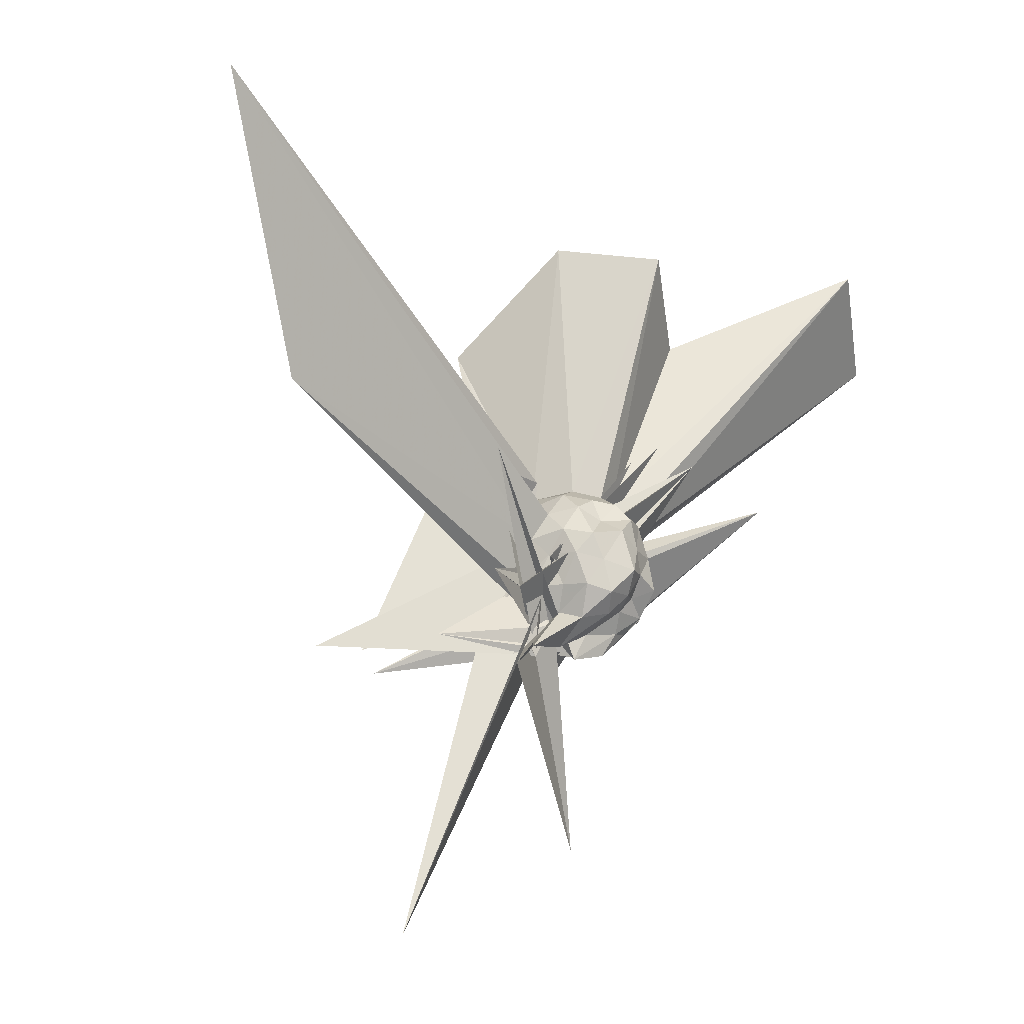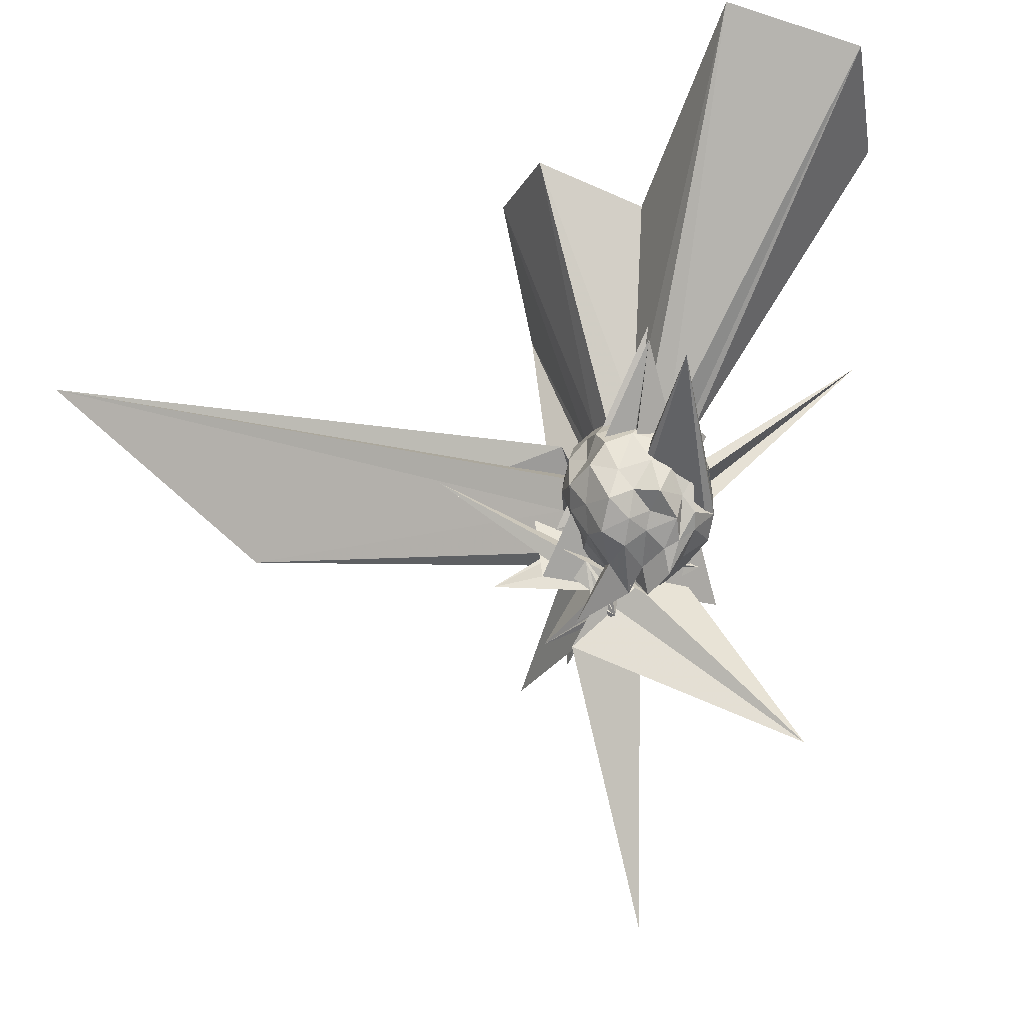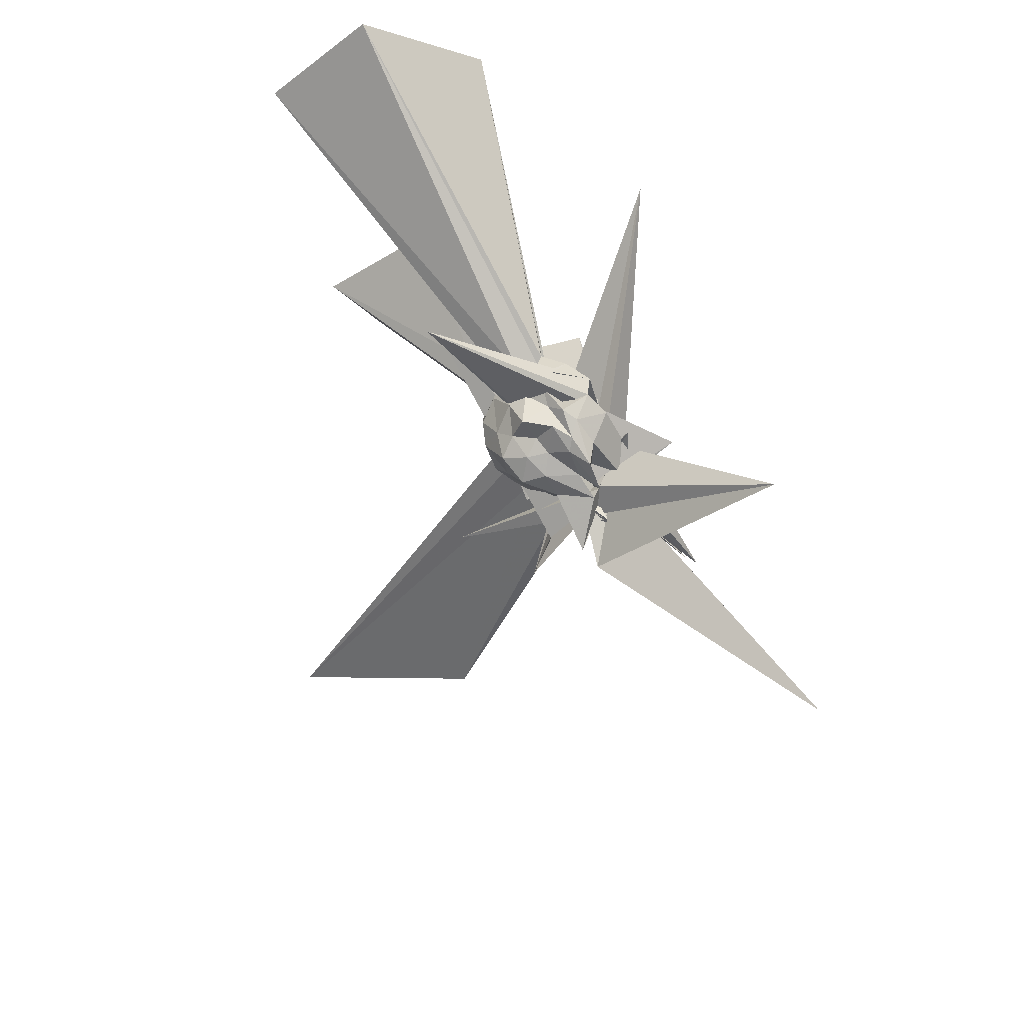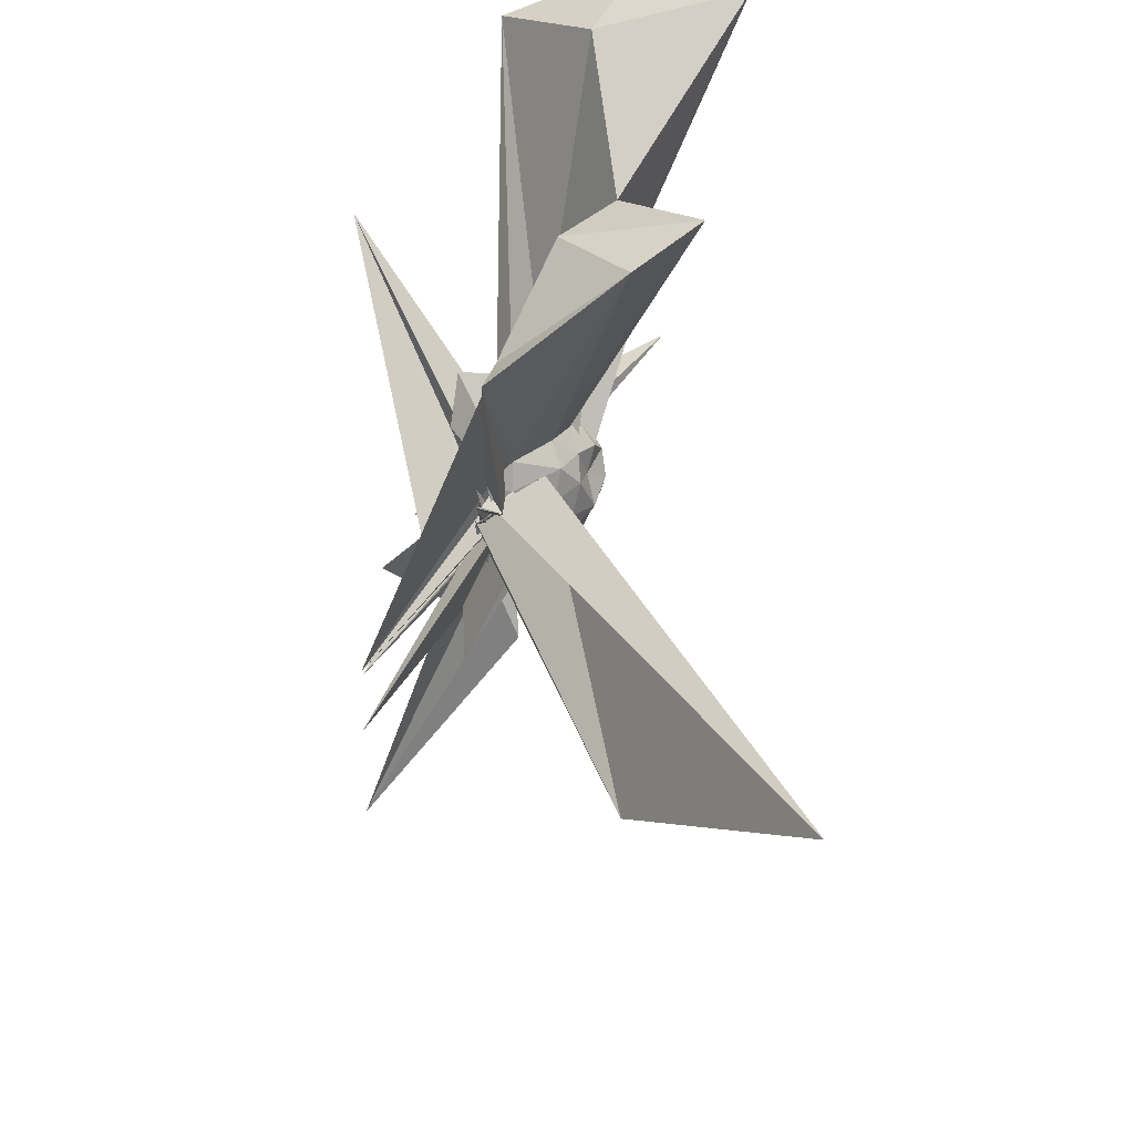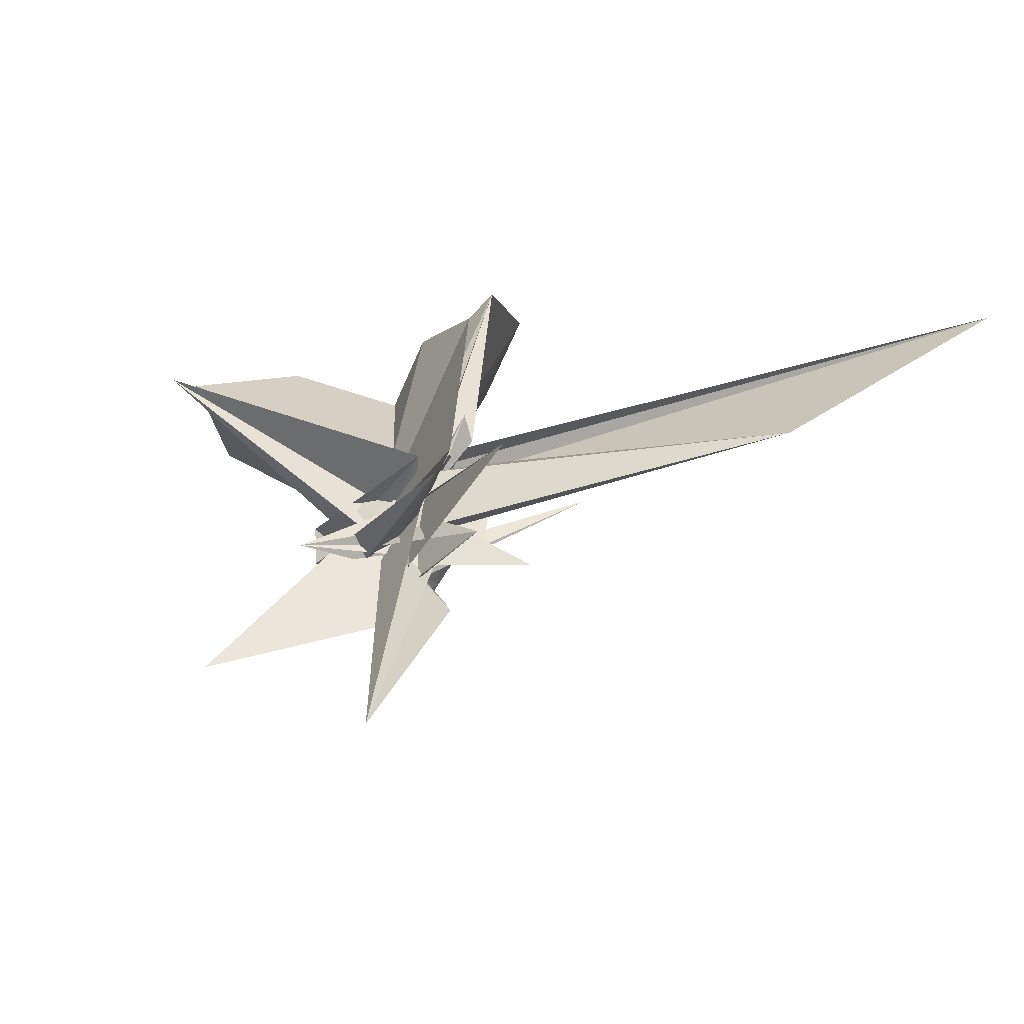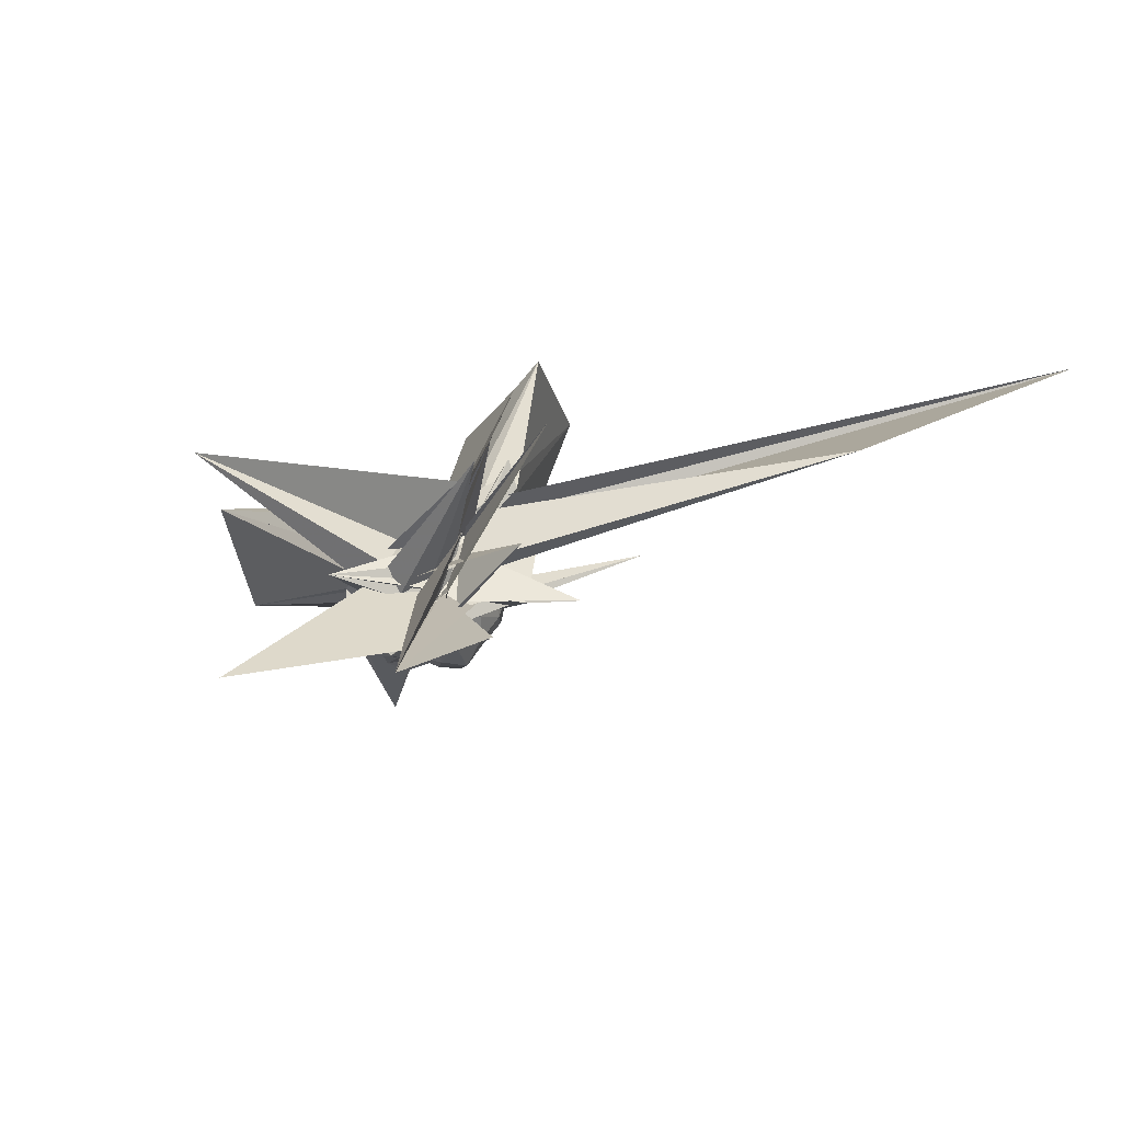
<metadata>
{"format":"obj","ext":"obj","renderer":"f3d","projection":"perspective","resolution":1024,"background":"white","views":[{"elev":-36.4,"azim":56.9,"up":"+Z"},{"elev":-27.1,"azim":126.1,"up":"+Z"},{"elev":48.0,"azim":159.8,"up":"+Y"},{"elev":46.5,"azim":3.5,"up":"+Z"},{"elev":-41.1,"azim":-54.4,"up":"+Z"},{"elev":-55.2,"azim":-53.6,"up":"+Z"}]}
</metadata>
<code>
v 0.003669 0.03746 -0.02207
v -0.3892 0.2524 -0.641
v 0.236 -0.0007799 0.1327
v 0.1946 0.05161 0.1565
v 0.1531 0.1109 0.1795
v 0.1115 0.1549 0.1524
v 0.04127 0.1469 0.1344
v 0.02997 0.1818 0.1621
v -0.01375 -0.162 0.09176
v 0.01064 -0.09429 -0.07841
v 0.01055 -0.1594 -0.07521
v 0.00673 -0.1018 0.02292
v -0.1314 0.1355 0.2446
v -0.08657 -0.09058 -0.1714
v -0.06545 -0.1783 -0.1785
v -0.03427 -0.2235 0.06606
v -0.04801 -0.327 0.2106
v -0.007488 -0.1398 -0.01287
v -0.01348 -0.2491 0.1364
v 0.03479 -0.2022 0.1483
v 0.1552 -0.1302 0.168
v 0.1962 -0.05556 0.1529
v 0.2521 0.03986 0.08483
v 0.2046 0.09995 0.117
v 0.1536 0.1574 0.09752
v 0.1104 0.2247 0.06405
v 0.09708 0.2075 0.06573
v -0.02331 0.2022 0.08444
v 0.04428 0.2418 0.02635
v 0.05181 0.0848 -0.03446
v 0.02366 -0.1835 -0.1812
v -0.1455 0.03828 0.137
v 0.1135 -0.3126 0.1091
v -0.02799 -0.2356 -0.0147
v -0.04581 -0.153 -0.04963
v -0.02605 -0.1803 0.004685
v -0.03378 -0.2643 0.1026
v 0.1193 -0.1972 0.2067
v 0.7962 -1.589 0.5529
v 0.1401 -0.1748 0.0887
v 0.205 -0.1127 0.1017
v 0.2182 -0.04345 0.07005
v 0.236 0.07045 -0.0009971
v 0.1853 0.1468 0.02758
v 0.1346 0.1818 0.01853
v 0.08653 0.2176 -0.002894
v 0.02883 0.1681 -0.01219
v -0.07602 0.1802 0.01872
v -0.1861 -0.276 -0.02357
v -0.4303 0.466 0.4955
v 0.1879 -0.3862 -0.2104
v 0.1258 -0.2627 -0.1881
v -0.2573 0.06784 -0.2228
v -0.04167 -0.1843 -0.1214
v -0.01028 -0.1836 -0.03056
v -0.06259 -0.2078 0.0264
v -0.05784 -0.2166 0.04278
v 0.3591 -1.135 0.01228
v 0.1001 -0.2061 0.01197
v 0.1856 -0.1527 0.01963
v 0.2413 -0.08792 -0.00309
v 0.2656 -0.002349 0.02382
v 0.2065 0.1009 -0.05896
v 0.1794 0.1691 -0.07286
v 0.0891 0.1831 -0.05361
v 0.05799 0.2014 -0.09773
v -0.03503 0.2063 -0.06716
v 0.3967 0.4002 0.1689
v -0.02735 -0.1336 -0.07462
v -0.01399 -0.1224 -0.2203
v -0.05294 -0.1568 -0.03996
v 0.3105 0.23 0.3211
v 0.01006 -0.08815 -0.2163
v -0.04361 -0.1383 -0.1209
v -0.04281 -0.2158 -0.1482
v -0.02678 -0.166 -0.06908
v -0.1363 0.09284 -0.1591
v 0.03415 -0.1954 -0.09452
v 0.1233 -0.1615 -0.03954
v 0.1951 -0.1168 -0.0536
v 0.2283 -0.0433 -0.07046
v 0.2494 0.04808 -0.08763
v 0.1441 0.1116 -0.102
v 0.1011 0.1709 -0.1257
v 0.05361 0.1451 -0.1662
v 0.02482 0.1789 -0.1302
v -0.07779 0.1584 -0.1162
v -0.3451 -0.4599 -0.297
v -0.003619 -0.11 -0.09048
v 0.02229 -0.067 0.02775
v -0.3224 -0.6613 -0.2845
v -0.06802 -0.164 -0.275
v -0.0178 -0.1192 -0.1368
v -0.00864 -0.06516 -0.06392
v 0.03615 -0.09728 -0.212
v -0.08127 -0.4033 -0.2849
v -0.0359 -0.1654 -0.1137
v 0.0598 -0.1764 -0.1216
v 0.1254 -0.1145 -0.1248
v 0.1808 -0.06943 -0.1367
v 0.2101 -0.005434 -0.1581
v 0.185 0.06972 -0.1305
v 0.1702 -0.005727 0.1988
v 0.1339 0.05889 0.2235
v 0.586 0.683 1.085
v 0.3096 0.9357 0.9944
v -0.05244 0.7563 0.9312
v 0.01652 0.0009355 0.04745
v -0.0354 -0.2156 0.09437
v -0.02216 -0.1517 0.02232
v 0.1402 0.1286 0.2564
v -0.1209 0.06355 0.06888
v -0.03739 -0.2765 0.1627
v 0.01878 -0.3052 0.1698
v -0.02563 -0.2327 0.1965
v 0.03404 -0.1571 0.2115
v 0.1293 -0.07863 0.2177
v 0.4955 -0.001276 0.896
v 0.2757 0.1965 0.7882
v 0.1914 0.5426 1.05
v 0.1654 -0.1866 -0.08021
v -0.01311 -0.047 -0.02086
v -0.09707 -0.2132 -0.09986
v -0.01499 -0.1849 0.01364
v 0.01765 -0.04432 0.09246
v -0.01494 -0.3956 0.6872
v 0.3278 -0.2533 0.9363
v 0.1413 -0.01608 0.8394
v 0.04719 -0.00696 0.0001044
v 0.2263 0.1996 0.4659
v -0.3402 -0.5031 -0.2332
v 0.01034 -0.293 0.67
v 0.1231 0.08371 -0.1463
v 0.06819 0.1058 -0.1857
v 0.02236 0.08983 -0.2415
v -0.01119 0.1151 -0.1823
v 0.03022 0.01755 -0.1193
v -0.02418 -0.1209 -0.1907
v -0.0254 -0.112 -0.1864
v -0.04744 -0.1036 -0.2451
v 0.06888 -0.1534 -0.154
v -0.01678 -0.1161 -0.2949
v -0.004756 -0.1414 -0.2766
v -0.0514 -0.105 -0.2053
v 0.06771 -0.09093 -0.1816
v 0.1161 -0.04441 -0.2081
v 0.1458 0.02717 -0.1861
v 0.04365 0.01709 -0.2077
v 0.0006527 0.005261 -0.2722
v -0.006662 -0.08511 -0.172
v -0.03977 -0.08782 -0.2494
v -0.0909 -0.2225 -0.07403
v -0.3942 -0.3082 -1.065
v -0.04461 -0.1225 -0.2213
v 0.02966 -0.1072 -0.2098
v 0.07598 -0.1854 -0.3344
v 0.01081 -0.05131 -0.255
v -0.01083 -0.04956 -0.2134
v 0.3363 -0.4742 0.08642
v -0.07073 -0.06583 -0.2113
v 0.0457 -0.2205 -0.3859
v -0.1237 -0.0001043 -0.1182
f 3 23 4
f 4 23 24
f 4 24 5
f 5 24 25
f 5 25 6
f 6 25 26
f 6 26 7
f 7 26 27
f 7 27 8
f 8 27 28
f 8 28 9
f 9 28 29
f 9 29 10
f 10 29 30
f 10 30 11
f 11 30 31
f 11 31 12
f 12 31 32
f 12 32 13
f 13 32 33
f 13 33 14
f 14 33 34
f 14 34 15
f 15 34 35
f 15 35 16
f 16 35 36
f 16 36 17
f 17 36 37
f 17 37 18
f 18 37 38
f 18 38 19
f 19 38 39
f 19 39 20
f 20 39 40
f 20 40 21
f 21 40 41
f 21 41 22
f 22 41 42
f 22 42 3
f 3 42 23
f 23 43 24
f 24 43 44
f 24 44 25
f 25 44 45
f 25 45 26
f 26 45 46
f 26 46 27
f 27 46 47
f 27 47 28
f 28 47 48
f 28 48 29
f 29 48 49
f 29 49 30
f 30 49 50
f 30 50 31
f 31 50 51
f 31 51 32
f 32 51 52
f 32 52 33
f 33 52 53
f 33 53 34
f 34 53 54
f 34 54 35
f 35 54 55
f 35 55 36
f 36 55 56
f 36 56 37
f 37 56 57
f 37 57 38
f 38 57 58
f 38 58 39
f 39 58 59
f 39 59 40
f 40 59 60
f 40 60 41
f 41 60 61
f 41 61 42
f 42 61 62
f 42 62 23
f 23 62 43
f 43 63 44
f 44 63 64
f 44 64 45
f 45 64 65
f 45 65 46
f 46 65 66
f 46 66 47
f 47 66 67
f 47 67 48
f 48 67 68
f 48 68 49
f 49 68 69
f 49 69 50
f 50 69 70
f 50 70 51
f 51 70 71
f 51 71 52
f 52 71 72
f 52 72 53
f 53 72 73
f 53 73 54
f 54 73 74
f 54 74 55
f 55 74 75
f 55 75 56
f 56 75 76
f 56 76 57
f 57 76 77
f 57 77 58
f 58 77 78
f 58 78 59
f 59 78 79
f 59 79 60
f 60 79 80
f 60 80 61
f 61 80 81
f 61 81 62
f 62 81 82
f 62 82 43
f 43 82 63
f 63 83 64
f 64 83 84
f 64 84 65
f 65 84 85
f 65 85 66
f 66 85 86
f 66 86 67
f 67 86 87
f 67 87 68
f 68 87 88
f 68 88 69
f 69 88 89
f 69 89 70
f 70 89 90
f 70 90 71
f 71 90 91
f 71 91 72
f 72 91 92
f 72 92 73
f 73 92 93
f 73 93 74
f 74 93 94
f 74 94 75
f 75 94 95
f 75 95 76
f 76 95 96
f 76 96 77
f 77 96 97
f 77 97 78
f 78 97 98
f 78 98 79
f 79 98 99
f 79 99 80
f 80 99 100
f 80 100 81
f 81 100 101
f 81 101 82
f 82 101 102
f 82 102 63
f 63 102 83
f 103 104 118
f 104 119 118
f 104 105 119
f 105 120 119
f 105 106 120
f 106 107 120
f 107 121 120
f 107 108 121
f 108 122 121
f 108 109 122
f 109 110 122
f 110 123 122
f 110 111 123
f 111 124 123
f 111 112 124
f 112 113 124
f 113 125 124
f 113 114 125
f 114 126 125
f 114 115 126
f 115 116 126
f 116 127 126
f 116 117 127
f 117 118 127
f 117 103 118
f 118 119 128
f 119 129 128
f 119 120 129
f 120 121 129
f 121 130 129
f 121 122 130
f 122 123 130
f 123 131 130
f 123 124 131
f 124 125 131
f 125 132 131
f 125 126 132
f 126 127 132
f 127 128 132
f 127 118 128
f 133 148 134
f 134 148 149
f 134 149 135
f 135 149 150
f 135 150 136
f 136 150 137
f 137 150 151
f 137 151 138
f 138 151 152
f 138 152 139
f 139 152 140
f 140 152 153
f 140 153 141
f 141 153 154
f 141 154 142
f 142 154 143
f 143 154 155
f 143 155 144
f 144 155 156
f 144 156 145
f 145 156 146
f 146 156 157
f 146 157 147
f 147 157 148
f 147 148 133
f 148 158 149
f 149 158 159
f 149 159 150
f 150 159 151
f 151 159 160
f 151 160 152
f 152 160 153
f 153 160 161
f 153 161 154
f 154 161 155
f 155 161 162
f 155 162 156
f 156 162 157
f 157 162 158
f 157 158 148
f 3 4 103
f 103 4 104
f 4 5 104
f 104 5 105
f 5 6 105
f 105 6 106
f 6 7 106
f 7 8 106
f 106 8 107
f 8 9 107
f 107 9 108
f 9 10 108
f 108 10 109
f 10 11 109
f 11 12 109
f 109 12 110
f 12 13 110
f 110 13 111
f 13 14 111
f 111 14 112
f 14 15 112
f 15 16 112
f 112 16 113
f 16 17 113
f 113 17 114
f 17 18 114
f 114 18 115
f 18 19 115
f 19 20 115
f 115 20 116
f 20 21 116
f 116 21 117
f 21 22 117
f 117 22 103
f 22 3 103
f 83 133 84
f 84 133 134
f 84 134 85
f 85 134 135
f 85 135 86
f 86 135 136
f 86 136 87
f 87 136 88
f 88 136 137
f 88 137 89
f 89 137 138
f 89 138 90
f 90 138 139
f 90 139 91
f 91 139 92
f 92 139 140
f 92 140 93
f 93 140 141
f 93 141 94
f 94 141 142
f 94 142 95
f 95 142 96
f 96 142 143
f 96 143 97
f 97 143 144
f 97 144 98
f 98 144 145
f 98 145 99
f 99 145 100
f 100 145 146
f 100 146 101
f 101 146 147
f 101 147 102
f 102 147 133
f 102 133 83
f 128 129 1
f 129 130 1
f 130 131 1
f 131 132 1
f 132 128 1
f 159 158 2
f 160 159 2
f 161 160 2
f 162 161 2
f 158 162 2

</code>
